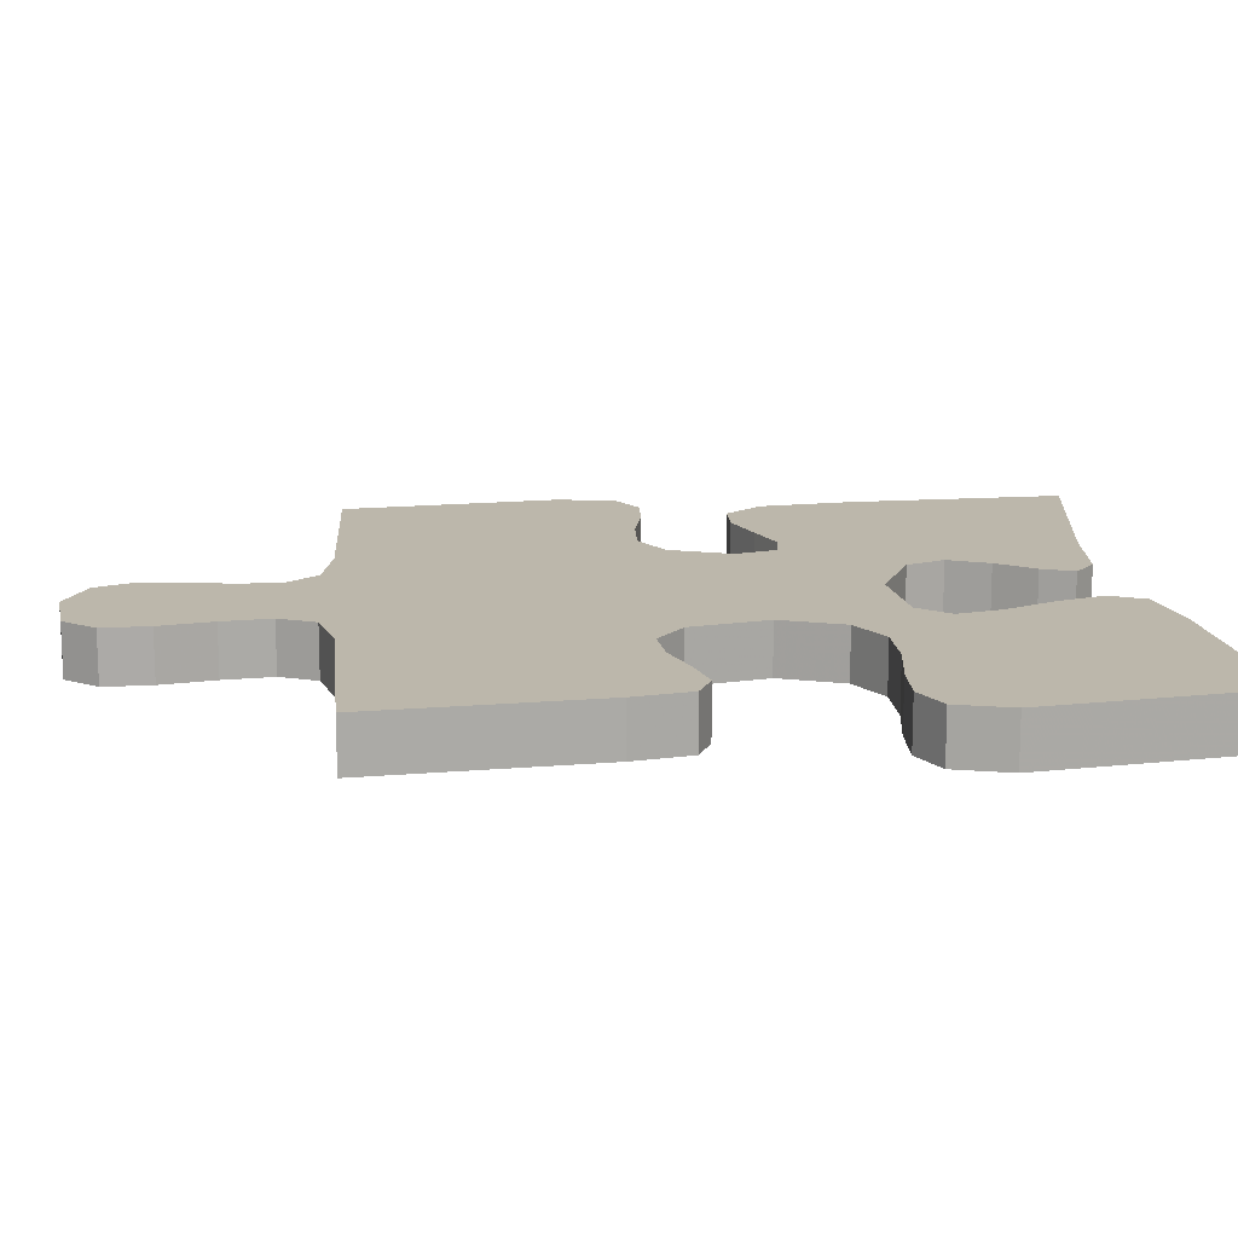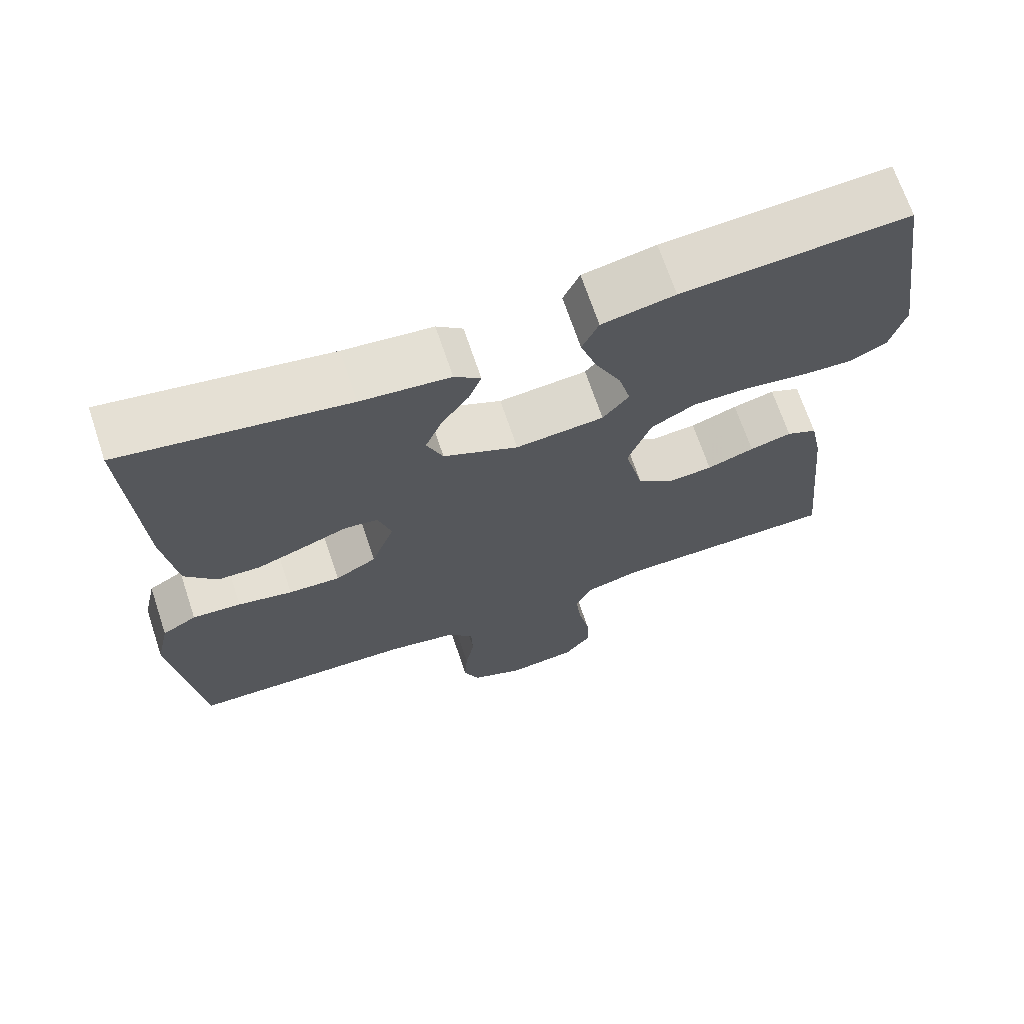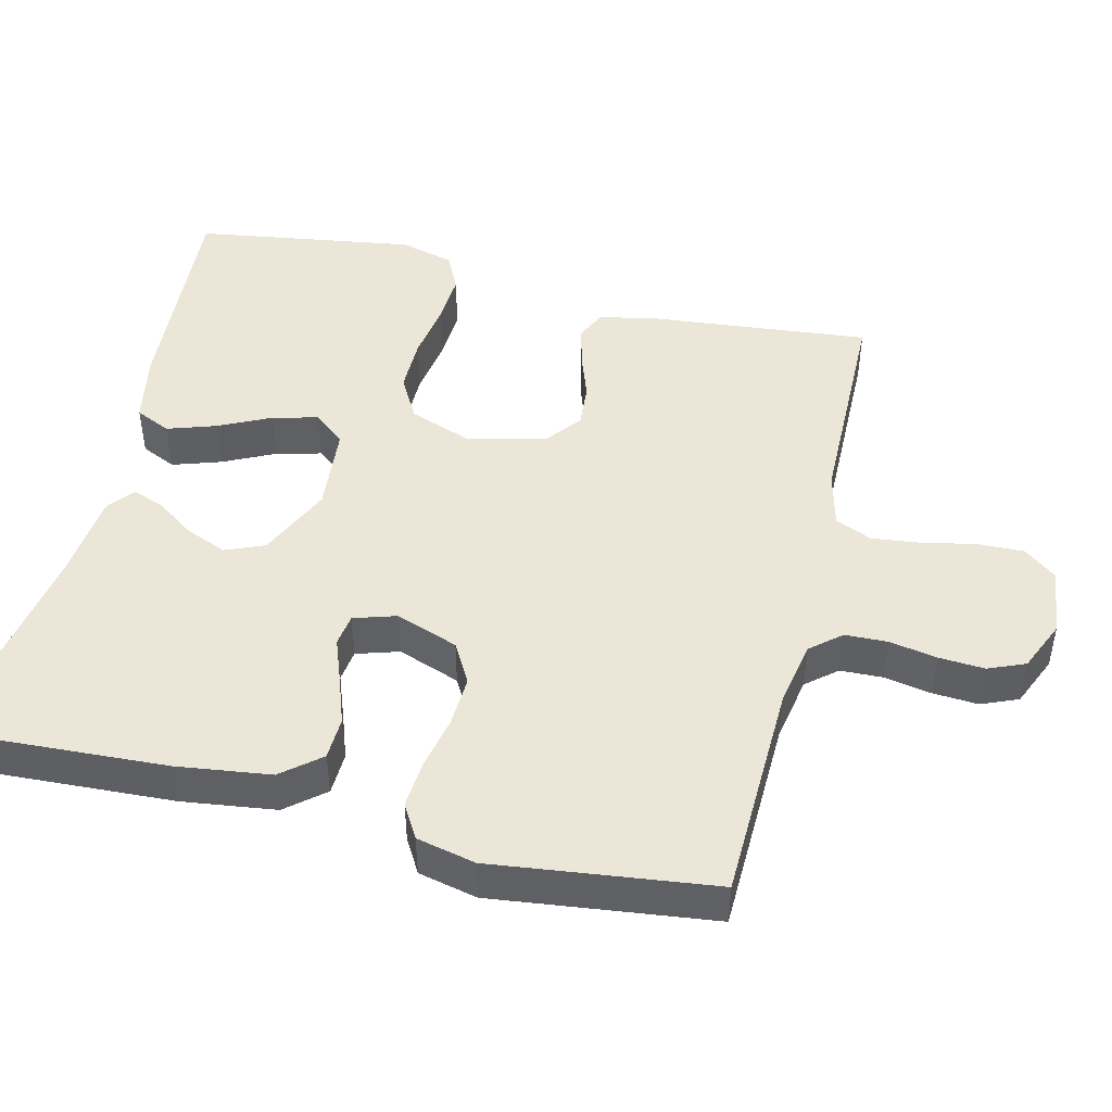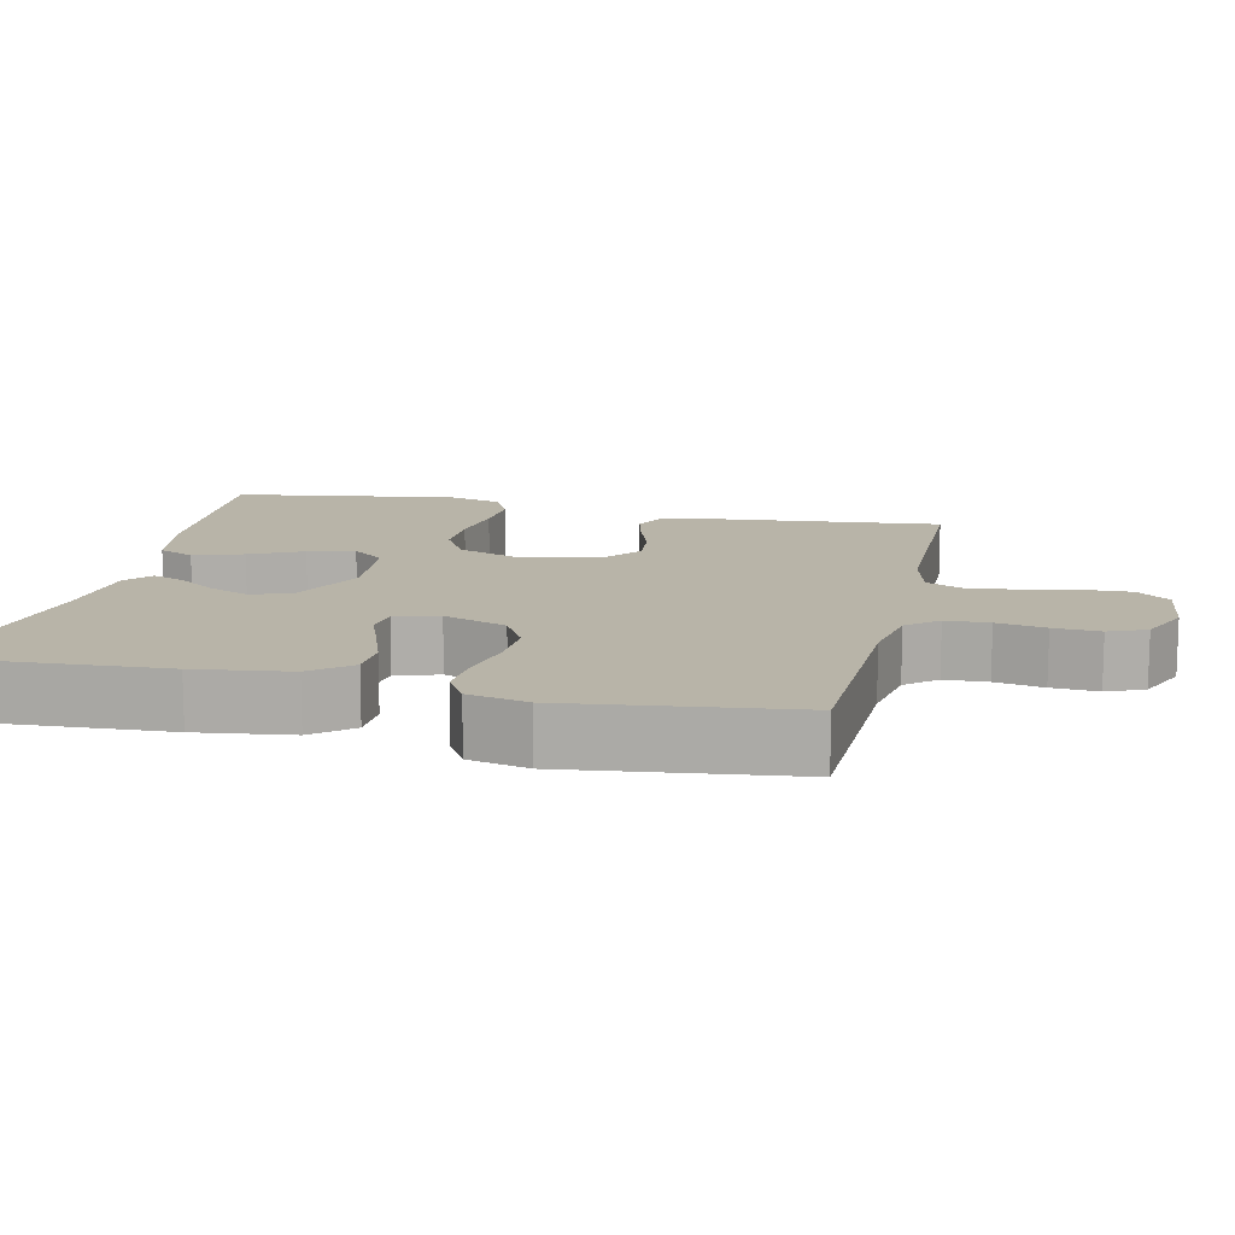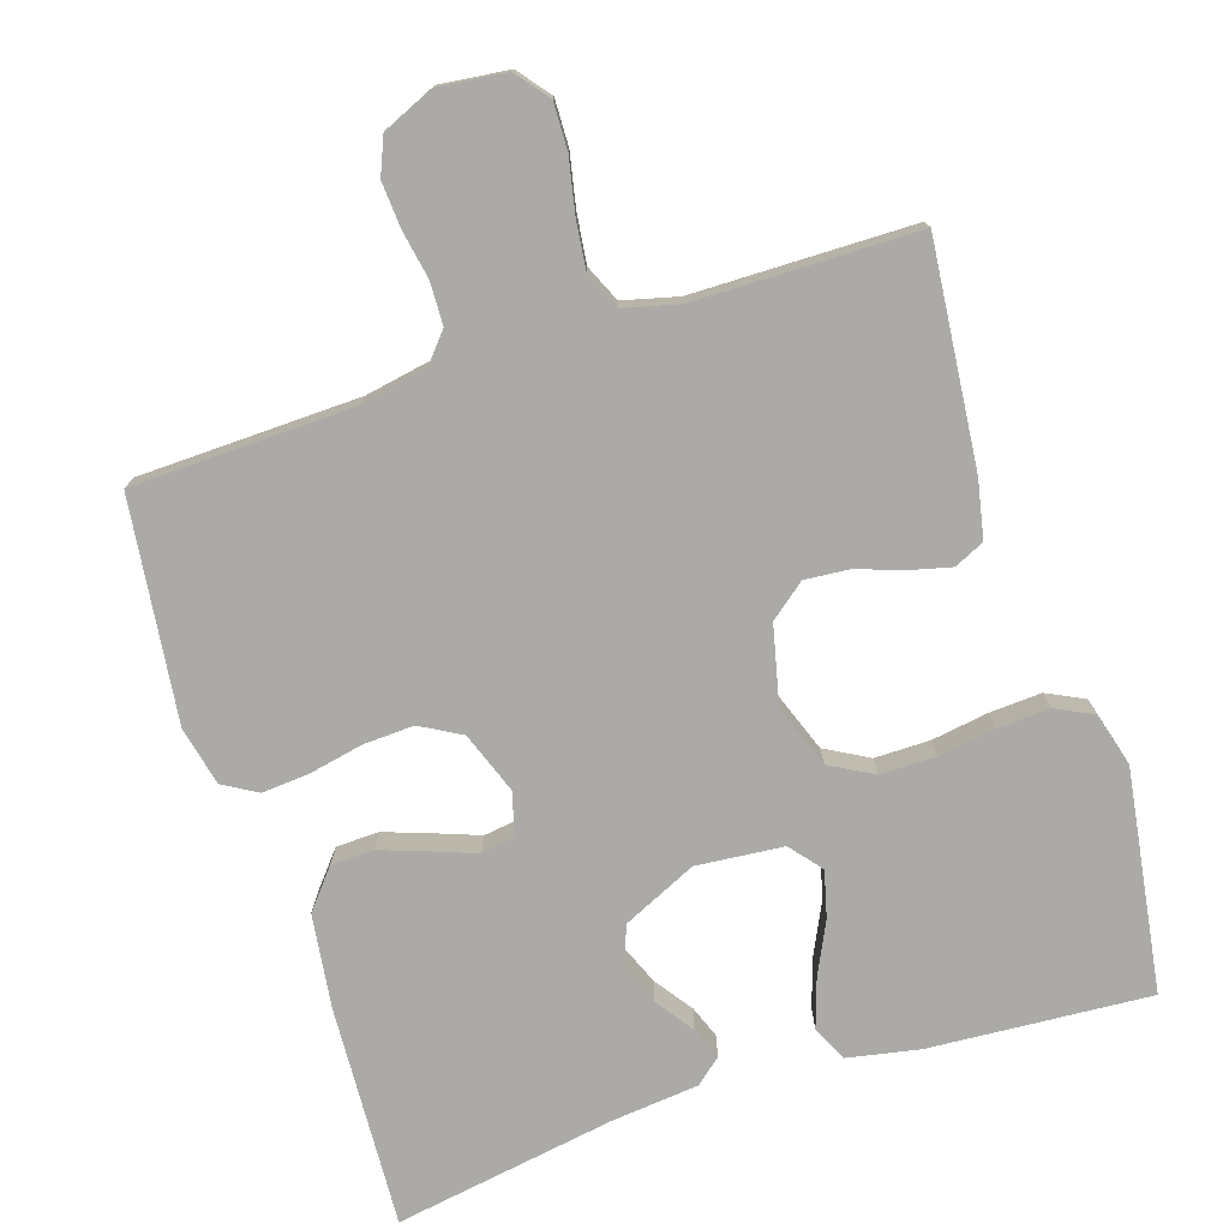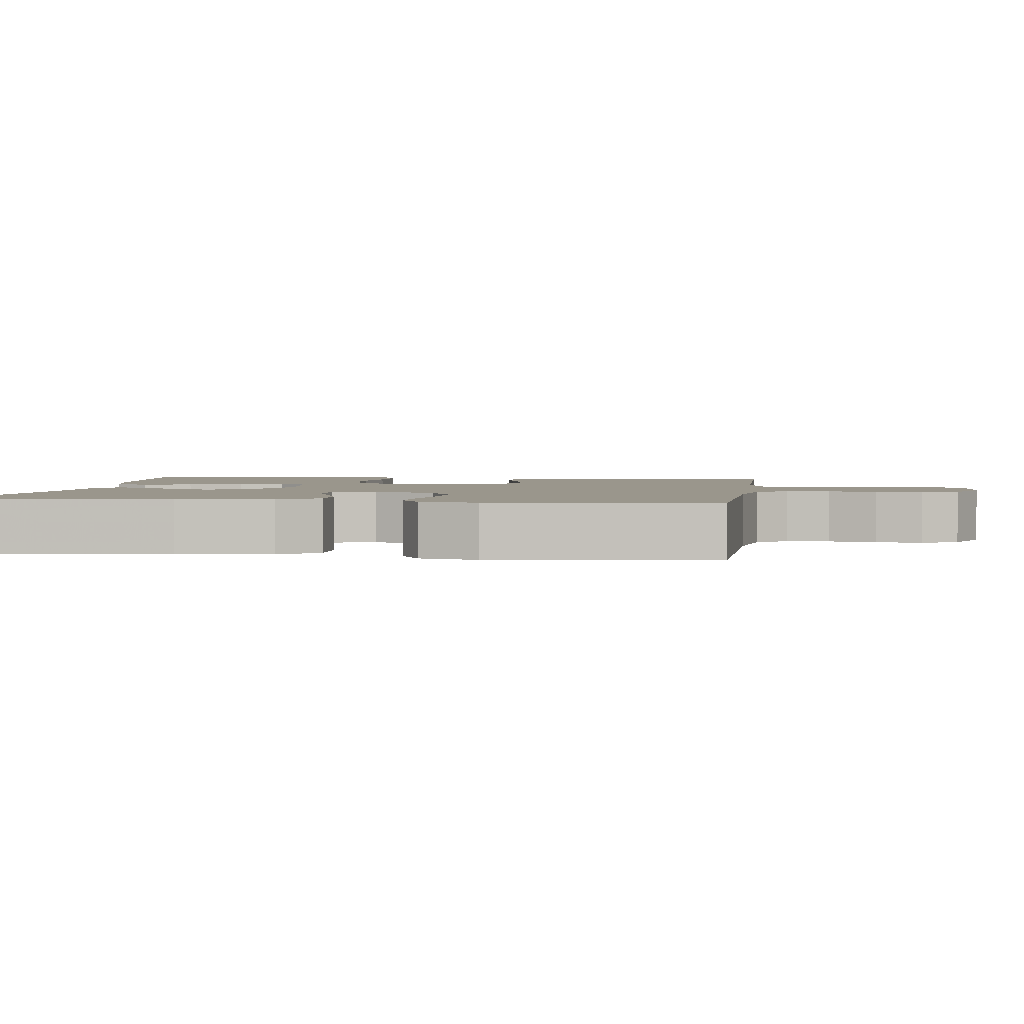
<metadata>
{"format":"obj","ext":"obj","renderer":"f3d","projection":"perspective","resolution":1024,"background":"white","views":[{"elev":14.3,"azim":-95.2,"up":"+Y"},{"elev":68.9,"azim":161.5,"up":"+Z"},{"elev":46.5,"azim":103.7,"up":"+Y"},{"elev":13.0,"azim":102.8,"up":"+Y"},{"elev":-76.1,"azim":-162.0,"up":"+Y"},{"elev":2.5,"azim":97.9,"up":"+Y"}]}
</metadata>
<code>
v 0.5 0.07 -0.5
v 0.2 0.07 -0.508
v 0.111 0.07 -0.524
v 0.076 0.07 -0.565
v 0.074 0.07 -0.623
v 0.086 0.07 -0.688
v 0.09 0.07 -0.75
v 0.069 0.07 -0.8
v 0 0.07 -0.83
v -0.093 0.07 -0.819
v -0.128 0.07 -0.775
v -0.126 0.07 -0.711
v -0.111 0.07 -0.639
v -0.103 0.07 -0.573
v -0.125 0.07 -0.523
v -0.2 0.07 -0.504
v -0.5 0.07 -0.5
v -0.47 0.07 -0.2
v -0.454 0.07 -0.122
v -0.413 0.07 -0.103
v -0.357 0.07 -0.117
v -0.294 0.07 -0.139
v -0.234 0.07 -0.144
v -0.186 0.07 -0.106
v -0.161 0.07 0
v -0.192 0.07 0.085
v -0.251 0.07 0.118
v -0.326 0.07 0.118
v -0.404 0.07 0.106
v -0.475 0.07 0.102
v -0.526 0.07 0.127
v -0.546 0.07 0.2
v -0.5 0.07 0.5
v -0.2 0.07 0.479
v -0.103 0.07 0.46
v -0.081 0.07 0.412
v -0.103 0.07 0.346
v -0.137 0.07 0.276
v -0.153 0.07 0.214
v -0.118 0.07 0.171
v 0 0.07 0.16
v 0.1 0.07 0.206
v 0.122 0.07 0.259
v 0.099 0.07 0.315
v 0.063 0.07 0.366
v 0.046 0.07 0.41
v 0.081 0.07 0.439
v 0.2 0.07 0.451
v 0.5 0.07 0.5
v 0.484 0.07 0.2
v 0.467 0.07 0.073
v 0.424 0.07 0.021
v 0.366 0.07 0.019
v 0.301 0.07 0.042
v 0.242 0.07 0.064
v 0.198 0.07 0.058
v 0.18 0.07 0
v 0.211 0.07 -0.085
v 0.266 0.07 -0.116
v 0.335 0.07 -0.113
v 0.408 0.07 -0.098
v 0.473 0.07 -0.093
v 0.519 0.07 -0.12
v 0.537 0.07 -0.2
v 0.5 0 -0.5
v 0.2 0 -0.508
v 0.111 0 -0.524
v 0.076 0 -0.565
v 0.074 0 -0.623
v 0.086 0 -0.688
v 0.09 0 -0.75
v 0.069 0 -0.8
v 0 0 -0.83
v -0.093 0 -0.819
v -0.128 0 -0.775
v -0.126 0 -0.711
v -0.111 0 -0.639
v -0.103 0 -0.573
v -0.125 0 -0.523
v -0.2 0 -0.504
v -0.5 0 -0.5
v -0.47 0 -0.2
v -0.454 0 -0.122
v -0.413 0 -0.103
v -0.357 0 -0.117
v -0.294 0 -0.139
v -0.234 0 -0.144
v -0.186 0 -0.106
v -0.161 0 0
v -0.192 0 0.085
v -0.251 0 0.118
v -0.326 0 0.118
v -0.404 0 0.106
v -0.475 0 0.102
v -0.526 0 0.127
v -0.546 0 0.2
v -0.5 0 0.5
v -0.2 0 0.479
v -0.103 0 0.46
v -0.081 0 0.412
v -0.103 0 0.346
v -0.137 0 0.276
v -0.153 0 0.214
v -0.118 0 0.171
v 0 0 0.16
v 0.1 0 0.206
v 0.122 0 0.259
v 0.099 0 0.315
v 0.063 0 0.366
v 0.046 0 0.41
v 0.081 0 0.439
v 0.2 0 0.451
v 0.5 0 0.5
v 0.484 0 0.2
v 0.467 0 0.073
v 0.424 0 0.021
v 0.366 0 0.019
v 0.301 0 0.042
v 0.242 0 0.064
v 0.198 0 0.058
v 0.18 0 0
v 0.211 0 -0.085
v 0.266 0 -0.116
v 0.335 0 -0.113
v 0.408 0 -0.098
v 0.473 0 -0.093
v 0.519 0 -0.12
v 0.537 0 -0.2
f 63 64 1 2
f 60 61 62 63
f 59 60 63 2
f 58 59 2 3
f 57 58 3 4
f 52 53 54 55
f 50 51 52 55
f 48 49 50 55
f 48 55 56
f 44 45 46 47
f 43 44 47 48
f 35 36 37 38
f 35 38 39
f 34 35 39
f 33 34 39
f 32 33 39 40
f 28 29 30 31
f 27 28 31 32
f 19 20 21 22
f 17 18 19 22
f 16 17 22 23
f 15 16 23 24
f 10 11 12 13
f 10 13 14
f 9 10 14
f 8 9 14
f 5 6 7 8
f 5 8 14 15
f 43 48 56 57
f 42 43 57 4
f 41 42 4 5
f 27 32 40 41
f 26 27 41
f 25 26 41 5
f 5 15 24 25
f 66 65 128 127
f 127 126 125 124
f 66 127 124 123
f 67 66 123 122
f 68 67 122 121
f 119 118 117 116
f 119 116 115 114
f 119 114 113 112
f 120 119 112
f 111 110 109 108
f 112 111 108 107
f 102 101 100 99
f 103 102 99
f 103 99 98
f 103 98 97
f 104 103 97 96
f 95 94 93 92
f 96 95 92 91
f 86 85 84 83
f 86 83 82 81
f 87 86 81 80
f 88 87 80 79
f 77 76 75 74
f 78 77 74
f 78 74 73
f 78 73 72
f 72 71 70 69
f 79 78 72 69
f 121 120 112 107
f 68 121 107 106
f 69 68 106 105
f 105 104 96 91
f 105 91 90
f 69 105 90 89
f 89 88 79 69
f 1 65 66 2
f 2 66 67 3
f 3 67 68 4
f 4 68 69 5
f 5 69 70 6
f 6 70 71 7
f 7 71 72 8
f 8 72 73 9
f 9 73 74 10
f 10 74 75 11
f 11 75 76 12
f 12 76 77 13
f 13 77 78 14
f 14 78 79 15
f 15 79 80 16
f 16 80 81 17
f 17 81 82 18
f 18 82 83 19
f 19 83 84 20
f 20 84 85 21
f 21 85 86 22
f 22 86 87 23
f 23 87 88 24
f 24 88 89 25
f 25 89 90 26
f 26 90 91 27
f 27 91 92 28
f 28 92 93 29
f 29 93 94 30
f 30 94 95 31
f 31 95 96 32
f 32 96 97 33
f 33 97 98 34
f 34 98 99 35
f 35 99 100 36
f 36 100 101 37
f 37 101 102 38
f 38 102 103 39
f 39 103 104 40
f 40 104 105 41
f 41 105 106 42
f 42 106 107 43
f 43 107 108 44
f 44 108 109 45
f 45 109 110 46
f 46 110 111 47
f 47 111 112 48
f 48 112 113 49
f 49 113 114 50
f 50 114 115 51
f 51 115 116 52
f 52 116 117 53
f 53 117 118 54
f 54 118 119 55
f 55 119 120 56
f 56 120 121 57
f 57 121 122 58
f 58 122 123 59
f 59 123 124 60
f 60 124 125 61
f 61 125 126 62
f 62 126 127 63
f 63 127 128 64
f 64 128 65 1

</code>
